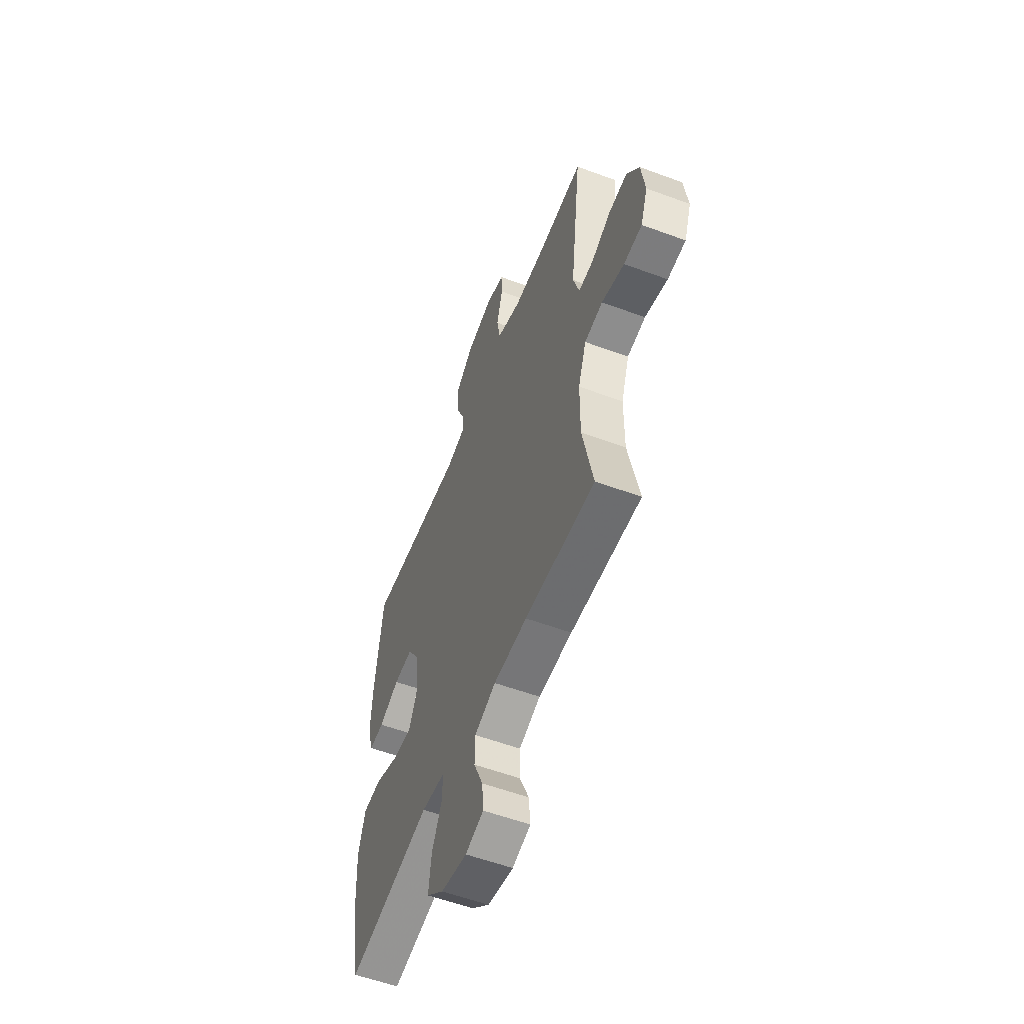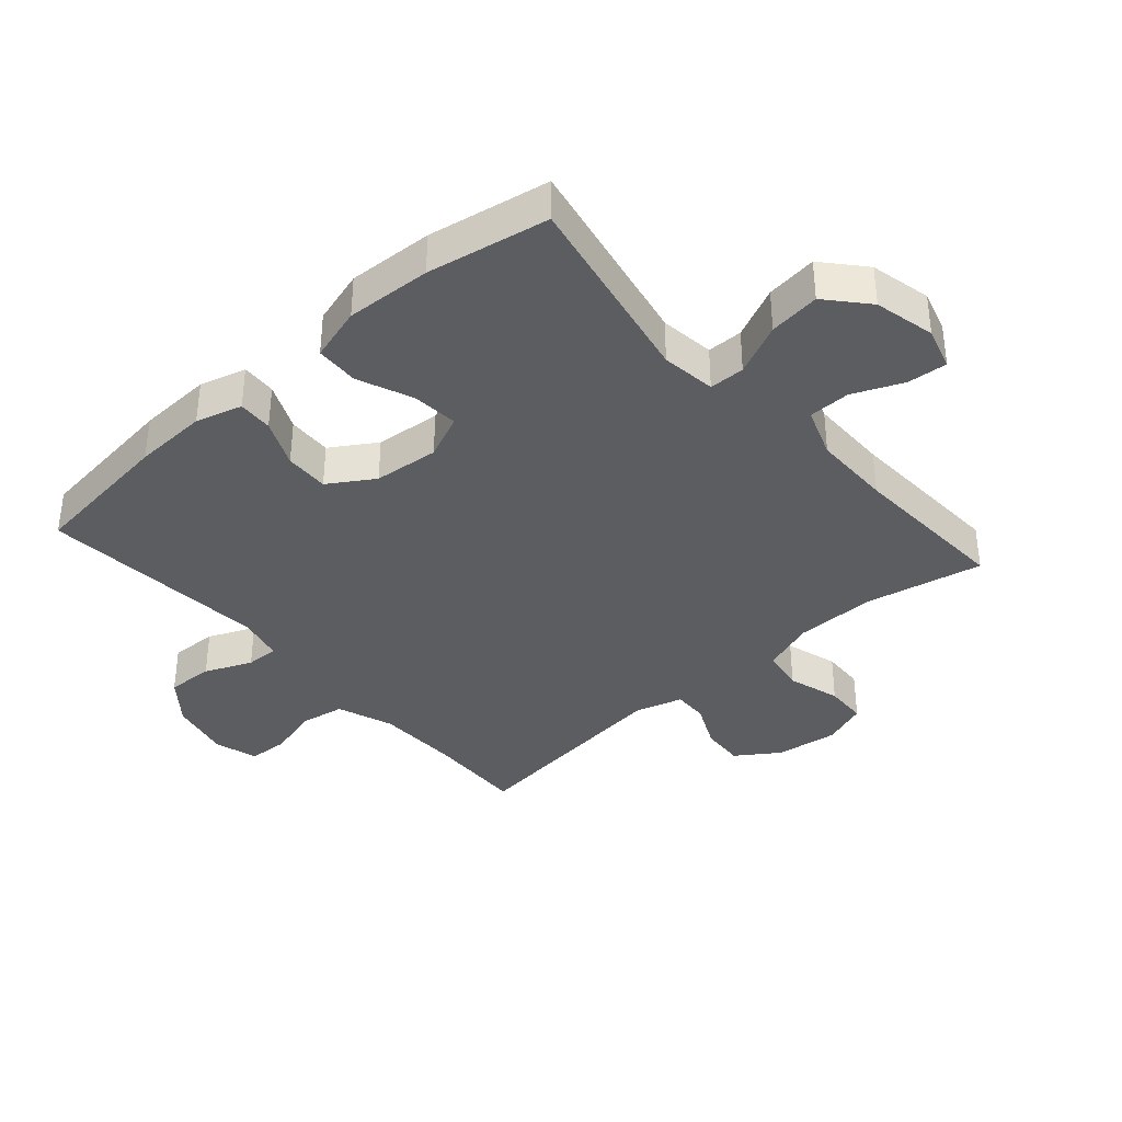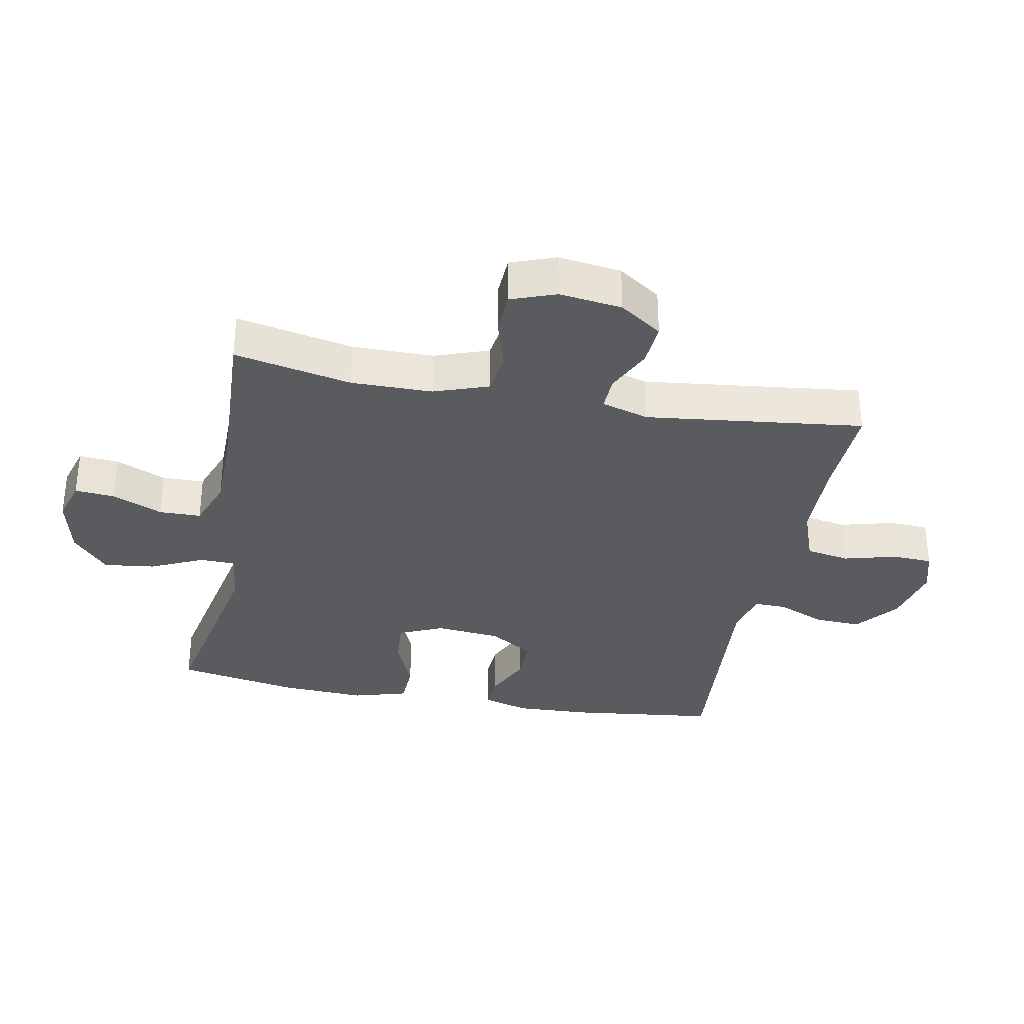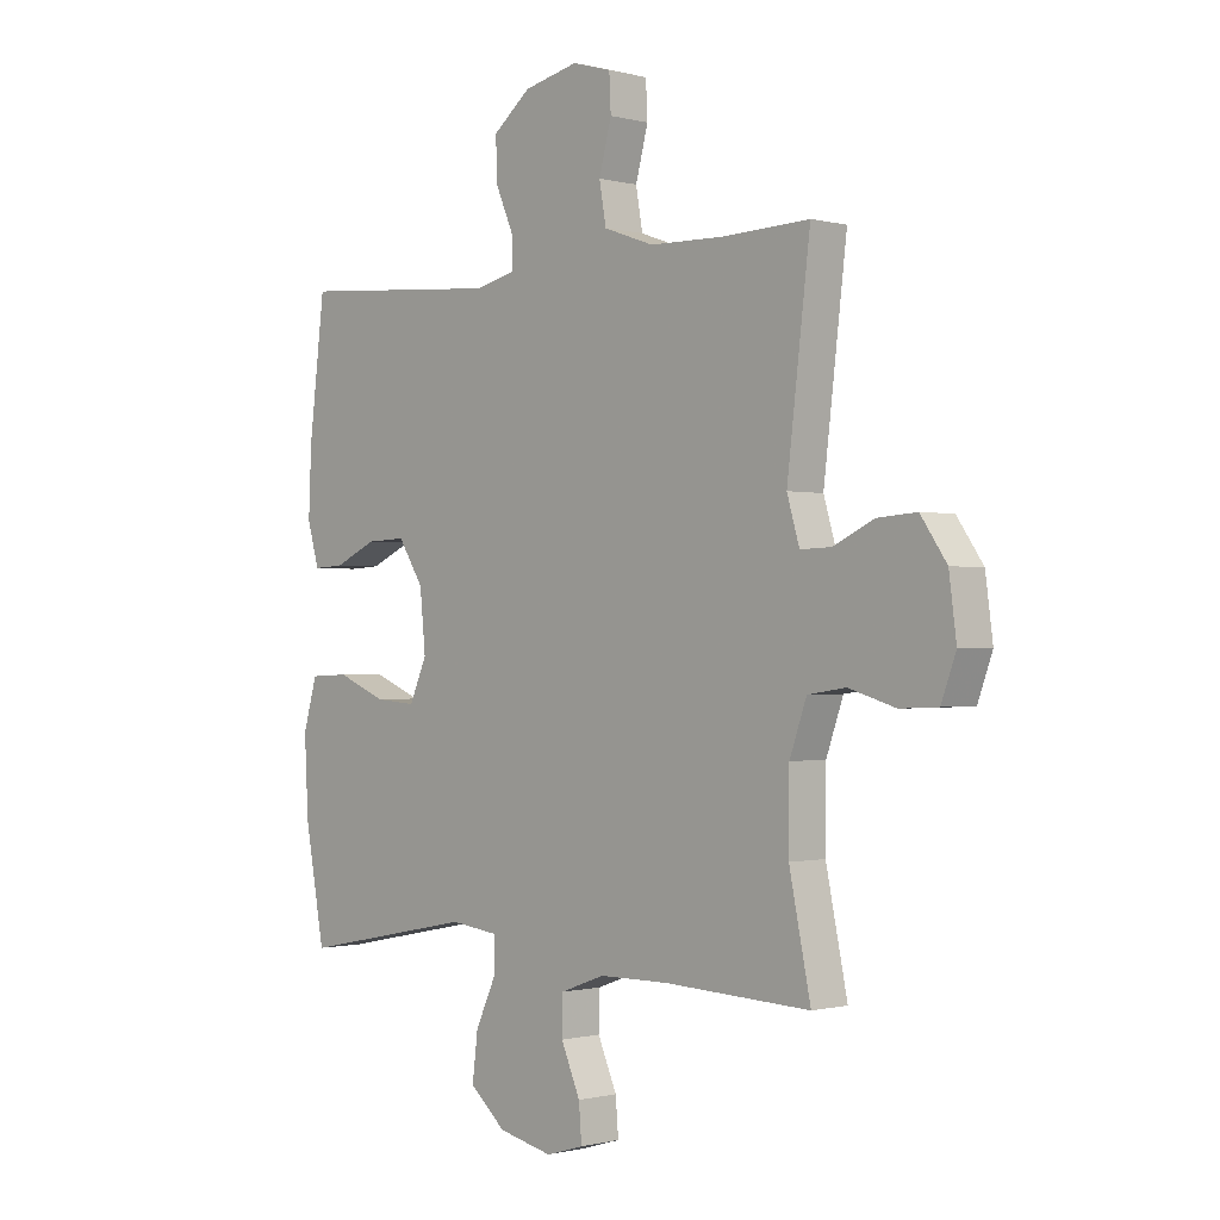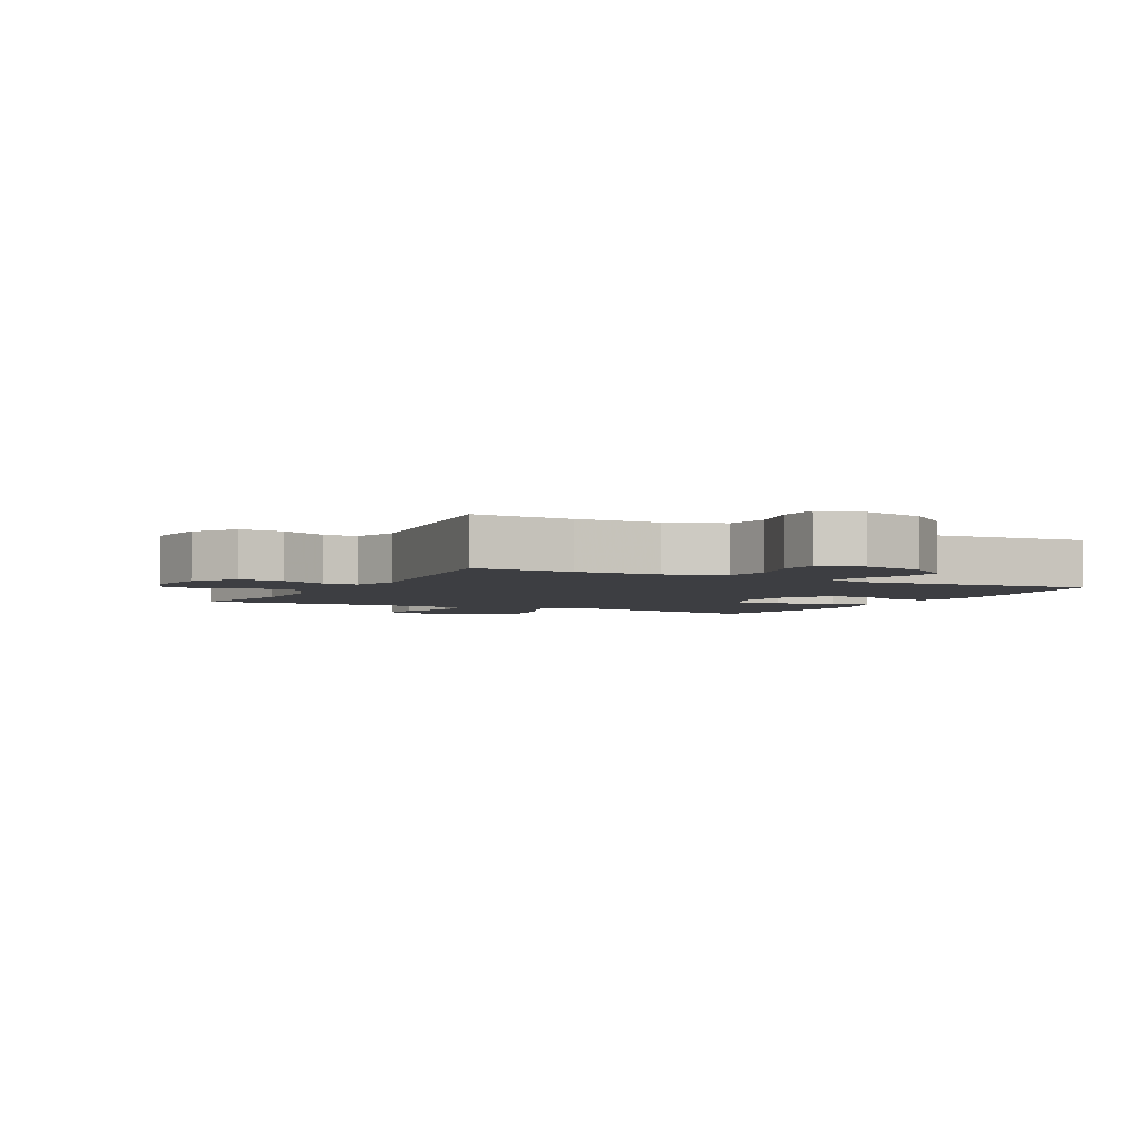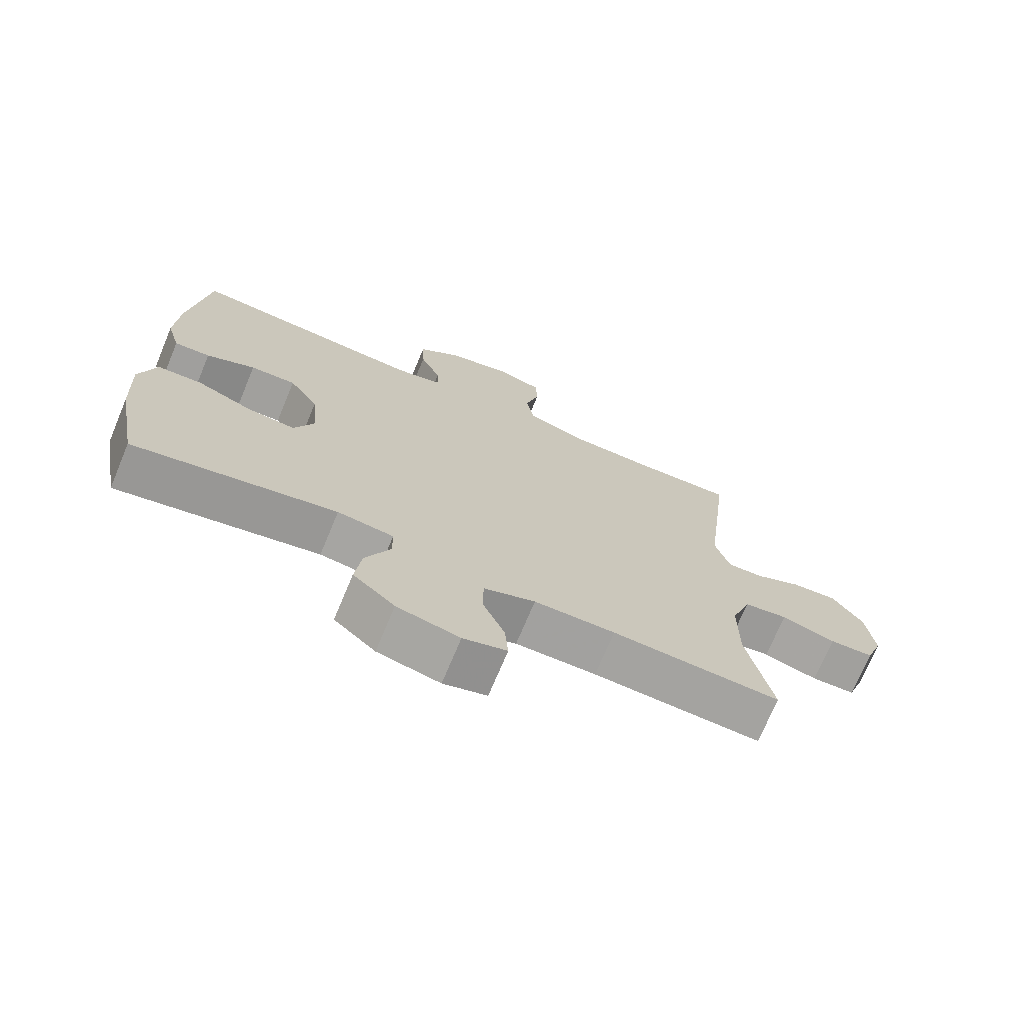
<metadata>
{"format":"obj","ext":"obj","renderer":"f3d","projection":"perspective","resolution":1024,"background":"white","views":[{"elev":-56.4,"azim":-111.2,"up":"+Z"},{"elev":-37.1,"azim":131.4,"up":"+Y"},{"elev":-33.2,"azim":-100.8,"up":"+Y"},{"elev":-0.7,"azim":-133.8,"up":"+Z"},{"elev":-3.5,"azim":-27.5,"up":"+Y"},{"elev":-72.3,"azim":157.3,"up":"+Z"}]}
</metadata>
<code>
v 0.5 0.07 0.5
v 0.528 0.07 0.268
v 0.533 0.07 0.151
v 0.512 0.07 0.078
v 0.457 0.07 0.081
v 0.382 0.07 0.115
v 0.312 0.07 0.118
v 0.267 0.07 0.047
v 0.257 0.07 -0.056
v 0.288 0.07 -0.126
v 0.361 0.07 -0.12
v 0.448 0.07 -0.084
v 0.517 0.07 -0.087
v 0.542 0.07 -0.173
v 0.535 0.07 -0.308
v 0.5 0.07 -0.5
v 0.189 0.07 -0.438
v 0.103 0.07 -0.449
v 0.102 0.07 -0.505
v 0.14 0.07 -0.587
v 0.15 0.07 -0.668
v 0.086 0.07 -0.724
v -0.01 0.07 -0.746
v -0.077 0.07 -0.726
v -0.072 0.07 -0.663
v -0.038 0.07 -0.584
v -0.039 0.07 -0.518
v -0.118 0.07 -0.489
v -0.242 0.07 -0.488
v -0.5 0.07 -0.5
v -0.462 0.07 -0.315
v -0.463 0.07 -0.187
v -0.493 0.07 -0.102
v -0.56 0.07 -0.092
v -0.643 0.07 -0.117
v -0.71 0.07 -0.114
v -0.736 0.07 -0.043
v -0.723 0.07 0.056
v -0.677 0.07 0.123
v -0.608 0.07 0.118
v -0.536 0.07 0.084
v -0.481 0.07 0.082
v -0.459 0.07 0.157
v -0.5 0.07 0.5
v -0.344 0.07 0.494
v -0.214 0.07 0.497
v -0.125 0.07 0.529
v -0.113 0.07 0.598
v -0.135 0.07 0.681
v -0.132 0.07 0.744
v -0.063 0.07 0.764
v 0.034 0.07 0.742
v 0.101 0.07 0.688
v 0.098 0.07 0.614
v 0.066 0.07 0.54
v 0.065 0.07 0.488
v 0.137 0.07 0.471
v 0.5 0 0.5
v 0.528 0 0.268
v 0.533 0 0.151
v 0.512 0 0.078
v 0.457 0 0.081
v 0.382 0 0.115
v 0.312 0 0.118
v 0.267 0 0.047
v 0.257 0 -0.056
v 0.288 0 -0.126
v 0.361 0 -0.12
v 0.448 0 -0.084
v 0.517 0 -0.087
v 0.542 0 -0.173
v 0.535 0 -0.308
v 0.5 0 -0.5
v 0.189 0 -0.438
v 0.103 0 -0.449
v 0.102 0 -0.505
v 0.14 0 -0.587
v 0.15 0 -0.668
v 0.086 0 -0.724
v -0.01 0 -0.746
v -0.077 0 -0.726
v -0.072 0 -0.663
v -0.038 0 -0.584
v -0.039 0 -0.518
v -0.118 0 -0.489
v -0.242 0 -0.488
v -0.5 0 -0.5
v -0.462 0 -0.315
v -0.463 0 -0.187
v -0.493 0 -0.102
v -0.56 0 -0.092
v -0.643 0 -0.117
v -0.71 0 -0.114
v -0.736 0 -0.043
v -0.723 0 0.056
v -0.677 0 0.123
v -0.608 0 0.118
v -0.536 0 0.084
v -0.481 0 0.082
v -0.459 0 0.157
v -0.5 0 0.5
v -0.344 0 0.494
v -0.214 0 0.497
v -0.125 0 0.529
v -0.113 0 0.598
v -0.135 0 0.681
v -0.132 0 0.744
v -0.063 0 0.764
v 0.034 0 0.742
v 0.101 0 0.688
v 0.098 0 0.614
v 0.066 0 0.54
v 0.065 0 0.488
v 0.137 0 0.471
f 53 54 55
f 52 53 55
f 51 52 55
f 50 51 55
f 49 50 55
f 48 49 55
f 47 48 55 56
f 46 47 56 57
f 43 44 45
f 45 46 57
f 43 45 57
f 42 43 57
f 39 40 41
f 38 39 41
f 37 38 41
f 36 37 41
f 35 36 41
f 34 35 41
f 33 34 41 42
f 57 1 2
f 42 57 2
f 33 42 2
f 32 33 2
f 29 30 31
f 28 29 31 32
f 24 25 26
f 23 24 26
f 22 23 26
f 21 22 26
f 20 21 26
f 19 20 26
f 18 19 26 27
f 15 16 17
f 14 15 17
f 13 14 17
f 12 13 17
f 11 12 17
f 10 11 17 18
f 27 28 32
f 18 27 32
f 10 18 32
f 9 10 32
f 4 5 6
f 3 4 6
f 2 3 6
f 2 6 7
f 32 2 7
f 8 9 32
f 7 8 32
f 112 111 110
f 112 110 109
f 112 109 108
f 112 108 107
f 112 107 106
f 112 106 105
f 113 112 105 104
f 114 113 104 103
f 102 101 100
f 114 103 102
f 114 102 100
f 114 100 99
f 98 97 96
f 98 96 95
f 98 95 94
f 98 94 93
f 98 93 92
f 98 92 91
f 99 98 91 90
f 59 58 114
f 59 114 99
f 59 99 90
f 59 90 89
f 88 87 86
f 89 88 86 85
f 83 82 81
f 83 81 80
f 83 80 79
f 83 79 78
f 83 78 77
f 83 77 76
f 84 83 76 75
f 74 73 72
f 74 72 71
f 74 71 70
f 74 70 69
f 74 69 68
f 75 74 68 67
f 89 85 84
f 89 84 75
f 89 75 67
f 89 67 66
f 63 62 61
f 63 61 60
f 63 60 59
f 64 63 59
f 64 59 89
f 89 66 65
f 89 65 64
f 1 58 59 2
f 2 59 60 3
f 3 60 61 4
f 4 61 62 5
f 5 62 63 6
f 6 63 64 7
f 7 64 65 8
f 8 65 66 9
f 9 66 67 10
f 10 67 68 11
f 11 68 69 12
f 12 69 70 13
f 13 70 71 14
f 14 71 72 15
f 15 72 73 16
f 16 73 74 17
f 17 74 75 18
f 18 75 76 19
f 19 76 77 20
f 20 77 78 21
f 21 78 79 22
f 22 79 80 23
f 23 80 81 24
f 24 81 82 25
f 25 82 83 26
f 26 83 84 27
f 27 84 85 28
f 28 85 86 29
f 29 86 87 30
f 30 87 88 31
f 31 88 89 32
f 32 89 90 33
f 33 90 91 34
f 34 91 92 35
f 35 92 93 36
f 36 93 94 37
f 37 94 95 38
f 38 95 96 39
f 39 96 97 40
f 40 97 98 41
f 41 98 99 42
f 42 99 100 43
f 43 100 101 44
f 44 101 102 45
f 45 102 103 46
f 46 103 104 47
f 47 104 105 48
f 48 105 106 49
f 49 106 107 50
f 50 107 108 51
f 51 108 109 52
f 52 109 110 53
f 53 110 111 54
f 54 111 112 55
f 55 112 113 56
f 56 113 114 57
f 57 114 58 1

</code>
